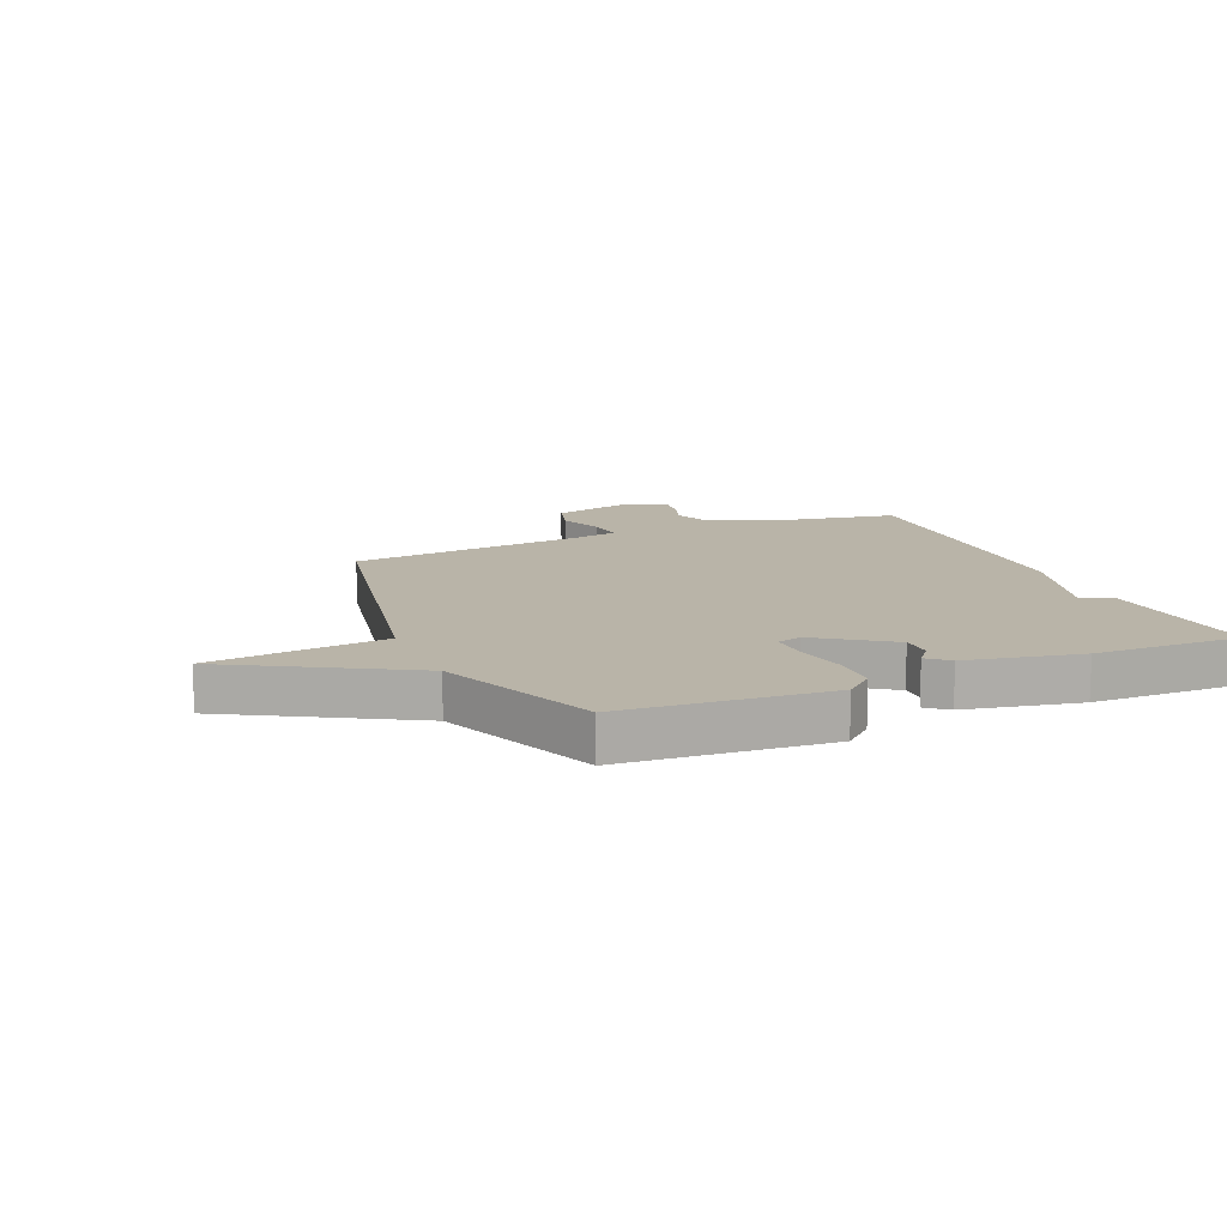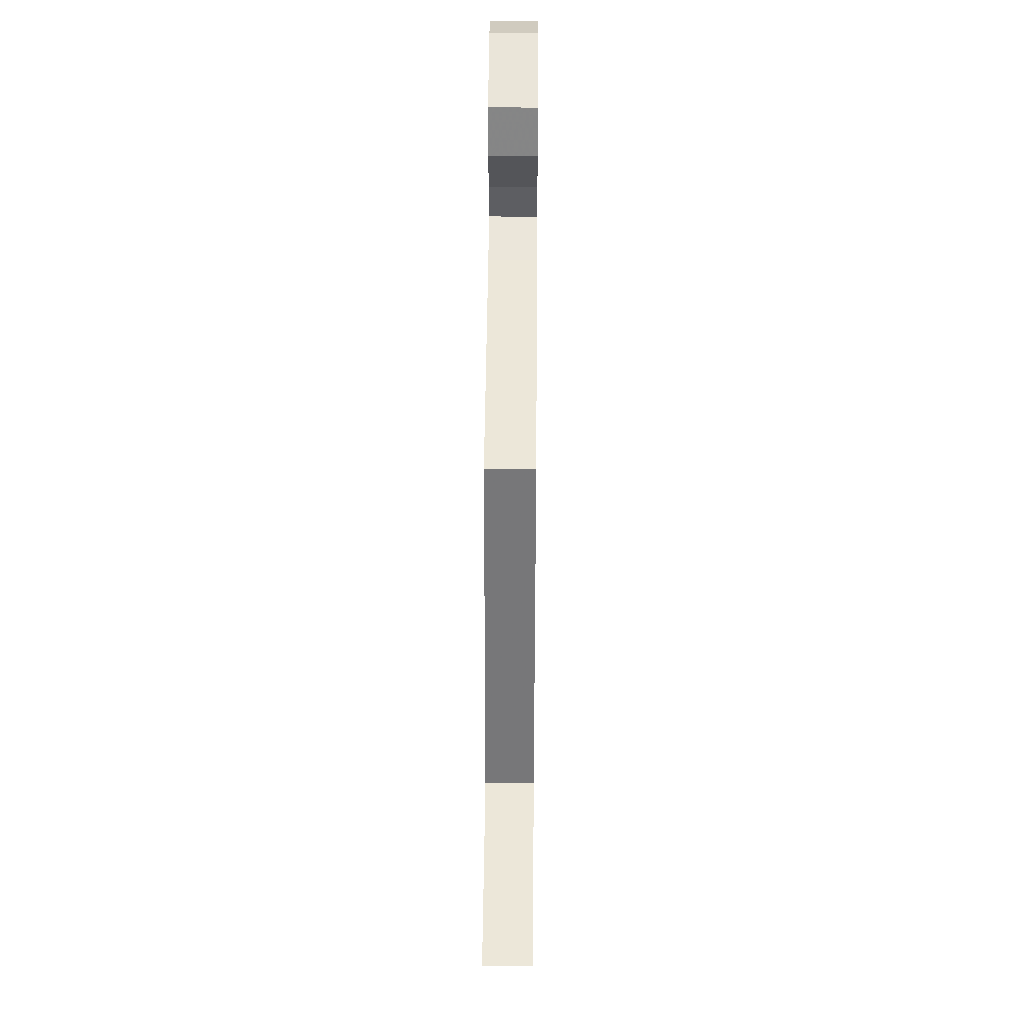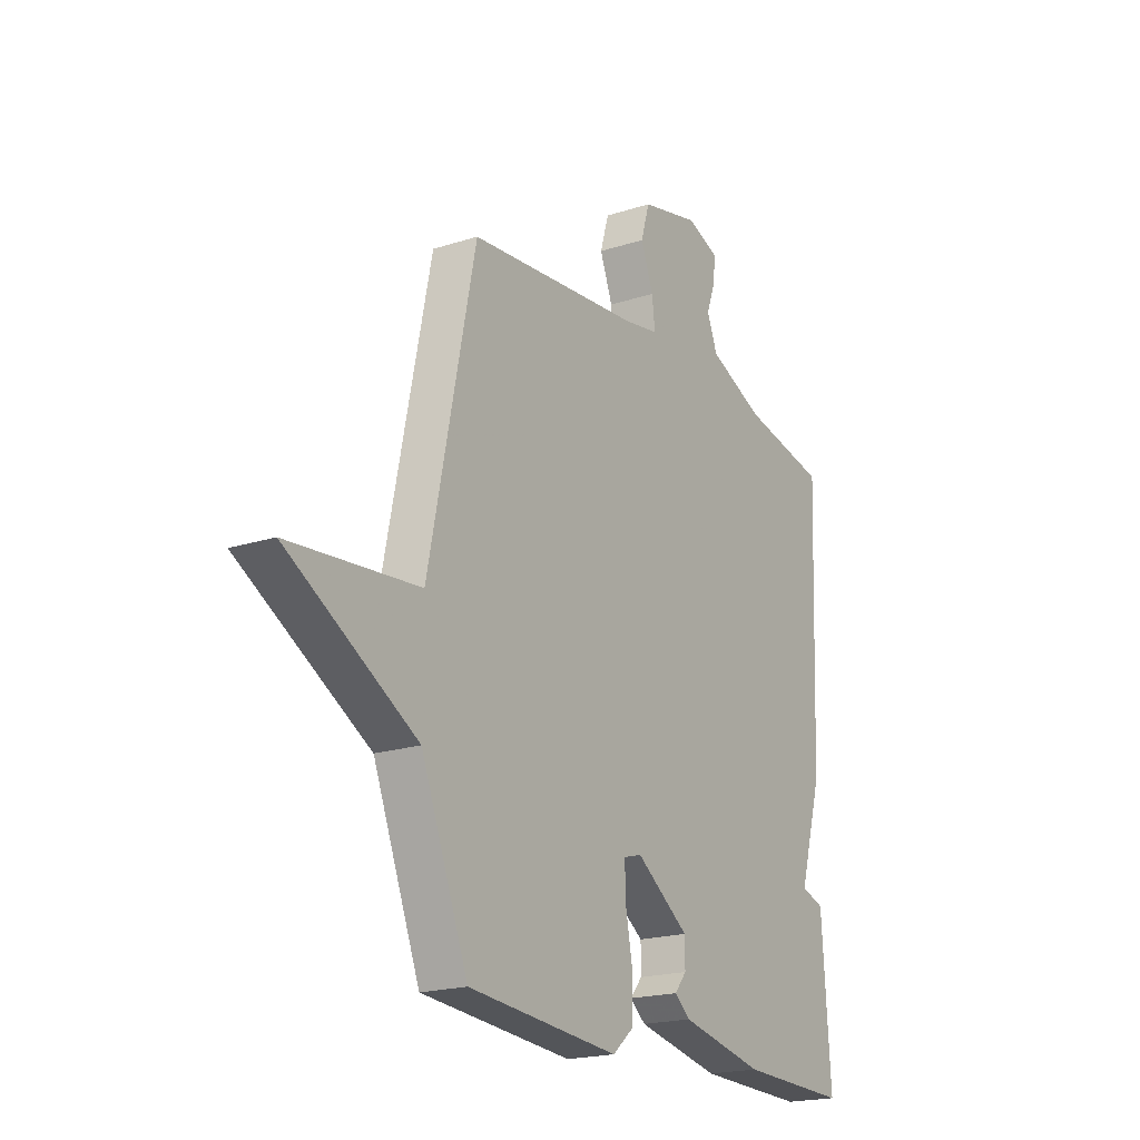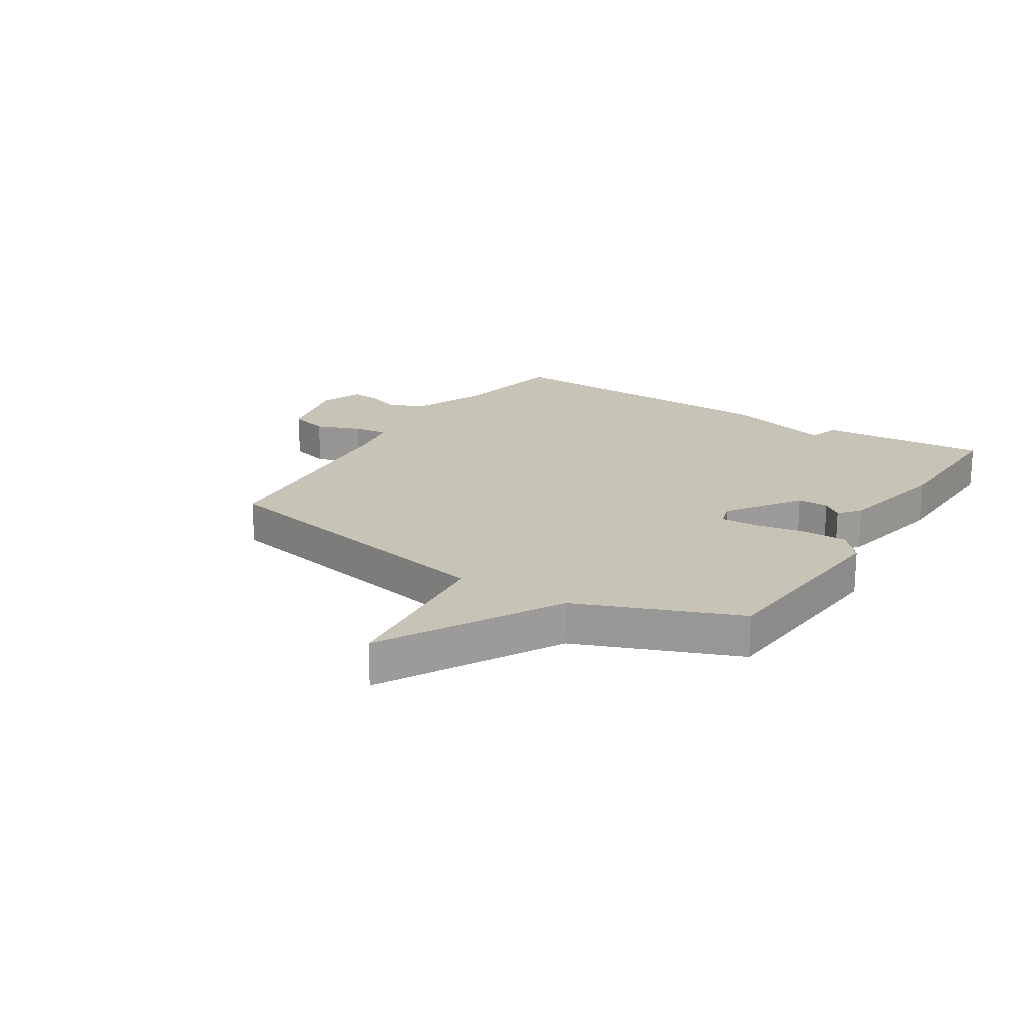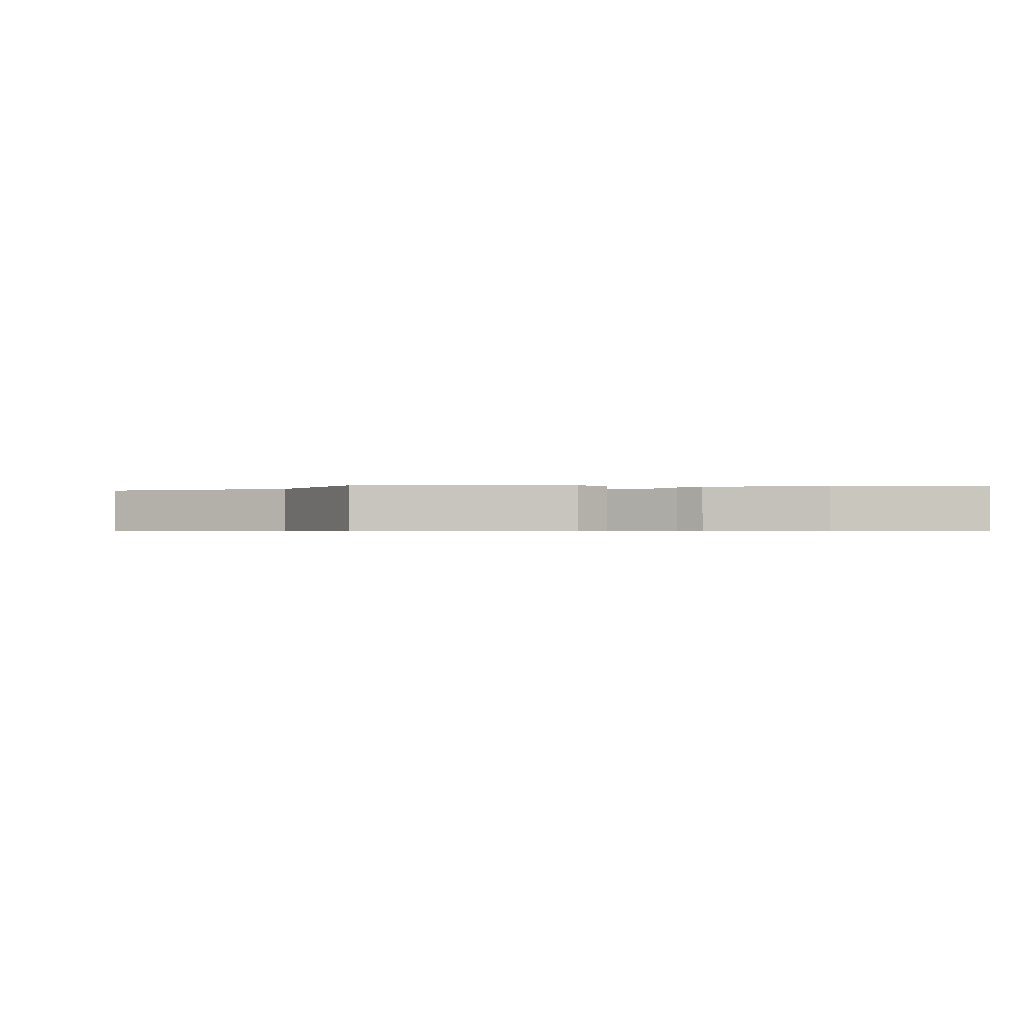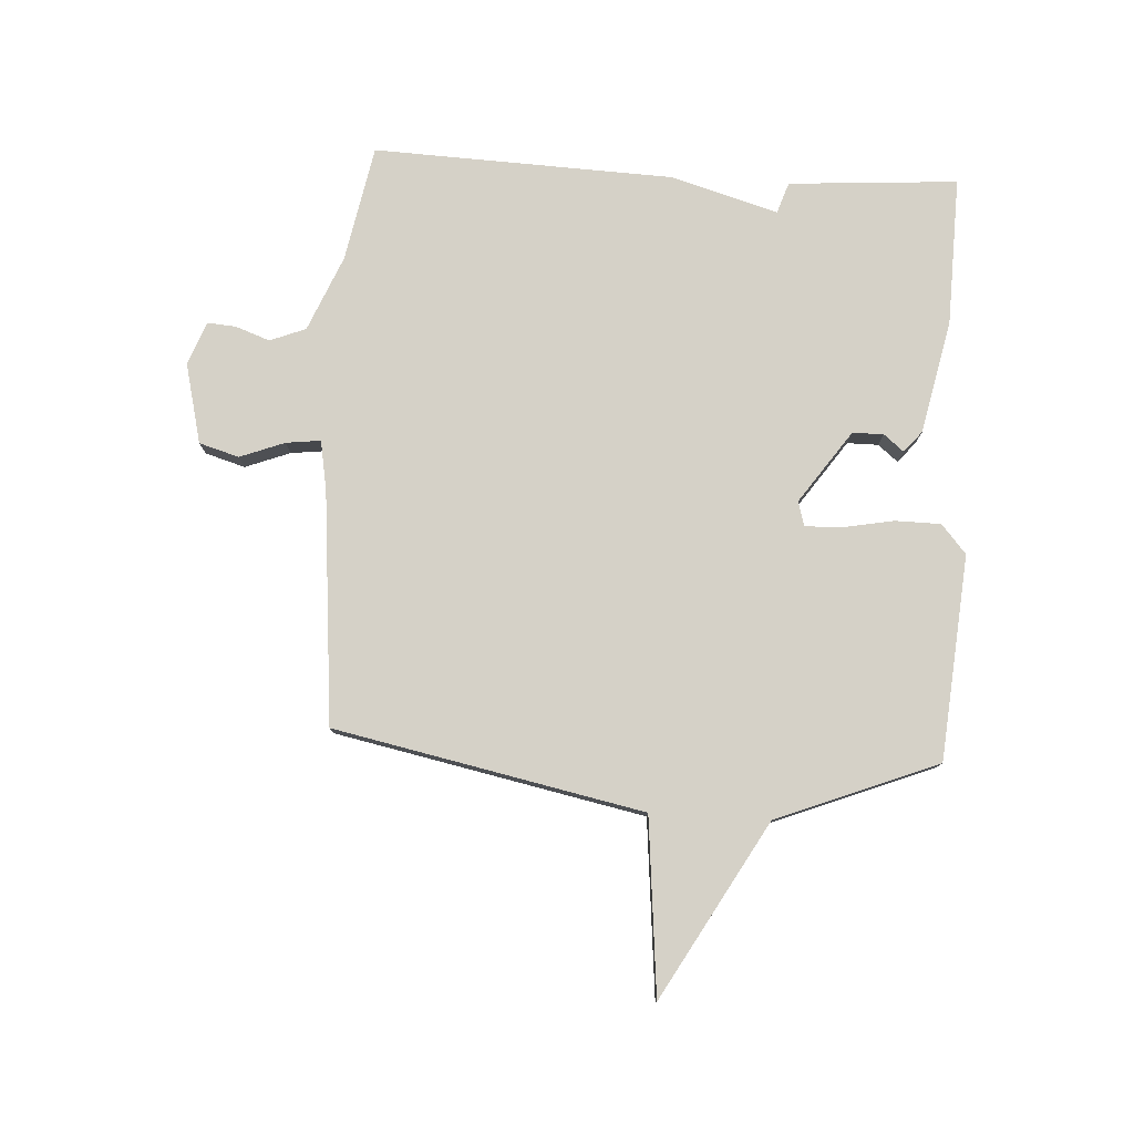
<metadata>
{"format":"obj","ext":"obj","renderer":"f3d","projection":"perspective","resolution":1024,"background":"white","views":[{"elev":13.2,"azim":156.6,"up":"+Y"},{"elev":44.4,"azim":90.5,"up":"+Z"},{"elev":-19.8,"azim":121.0,"up":"+Z"},{"elev":19.6,"azim":122.1,"up":"+Y"},{"elev":-0.5,"azim":175.8,"up":"+Y"},{"elev":78.7,"azim":93.3,"up":"+Y"}]}
</metadata>
<code>
v -0.5 0.07 0.5
v -0.302 0.07 0.538
v -0.174 0.07 0.592
v -0.15 0.07 0.653
v -0.171 0.07 0.711
v -0.175 0.07 0.76
v -0.101 0.07 0.788
v 0.035 0.07 0.755
v 0.055 0.07 0.687
v 0.026 0.07 0.611
v 0.019 0.07 0.552
v 0.102 0.07 0.537
v 0.5 0.07 0.5
v 0.608 0.07 -0.026
v 0.907 0.07 -0.055
v 0.608 0.07 -0.226
v 0.5 0.07 -0.5
v 0.151 0.07 -0.53
v 0.102 0.07 -0.488
v 0.101 0.07 -0.41
v 0.117 0.07 -0.325
v 0.119 0.07 -0.261
v 0.077 0.07 -0.249
v -0.046 0.07 -0.335
v -0.046 0.07 -0.388
v -0.018 0.07 -0.422
v -0.054 0.07 -0.452
v -0.248 0.07 -0.493
v -0.5 0.07 -0.5
v -0.48 0.07 -0.212
v -0.427 0.07 -0.194
v -0.48 0.07 -0.012
v -0.5 0 0.5
v -0.302 0 0.538
v -0.174 0 0.592
v -0.15 0 0.653
v -0.171 0 0.711
v -0.175 0 0.76
v -0.101 0 0.788
v 0.035 0 0.755
v 0.055 0 0.687
v 0.026 0 0.611
v 0.019 0 0.552
v 0.102 0 0.537
v 0.5 0 0.5
v 0.608 0 -0.026
v 0.907 0 -0.055
v 0.608 0 -0.226
v 0.5 0 -0.5
v 0.151 0 -0.53
v 0.102 0 -0.488
v 0.101 0 -0.41
v 0.117 0 -0.325
v 0.119 0 -0.261
v 0.077 0 -0.249
v -0.046 0 -0.335
v -0.046 0 -0.388
v -0.018 0 -0.422
v -0.054 0 -0.452
v -0.248 0 -0.493
v -0.5 0 -0.5
v -0.48 0 -0.212
v -0.427 0 -0.194
v -0.48 0 -0.012
f 31 32 1 2
f 29 30 31
f 28 29 31
f 27 28 31
f 26 27 31
f 25 26 31
f 31 2 3
f 25 31 3
f 24 25 3
f 23 24 3 4
f 22 23 4
f 19 20 21
f 18 19 21
f 17 18 21
f 16 17 21
f 16 21 22
f 15 16 22
f 14 15 22
f 12 13 14 22
f 11 12 22
f 8 9 10
f 7 8 10
f 6 7 10
f 5 6 10
f 4 5 10
f 4 10 11
f 4 11 22
f 34 33 64 63
f 63 62 61
f 63 61 60
f 63 60 59
f 63 59 58
f 63 58 57
f 35 34 63
f 35 63 57
f 35 57 56
f 36 35 56 55
f 36 55 54
f 53 52 51
f 53 51 50
f 53 50 49
f 53 49 48
f 54 53 48
f 54 48 47
f 54 47 46
f 54 46 45 44
f 54 44 43
f 42 41 40
f 42 40 39
f 42 39 38
f 42 38 37
f 42 37 36
f 43 42 36
f 54 43 36
f 1 33 34 2
f 2 34 35 3
f 3 35 36 4
f 4 36 37 5
f 5 37 38 6
f 6 38 39 7
f 7 39 40 8
f 8 40 41 9
f 9 41 42 10
f 10 42 43 11
f 11 43 44 12
f 12 44 45 13
f 13 45 46 14
f 14 46 47 15
f 15 47 48 16
f 16 48 49 17
f 17 49 50 18
f 18 50 51 19
f 19 51 52 20
f 20 52 53 21
f 21 53 54 22
f 22 54 55 23
f 23 55 56 24
f 24 56 57 25
f 25 57 58 26
f 26 58 59 27
f 27 59 60 28
f 28 60 61 29
f 29 61 62 30
f 30 62 63 31
f 31 63 64 32
f 32 64 33 1

</code>
